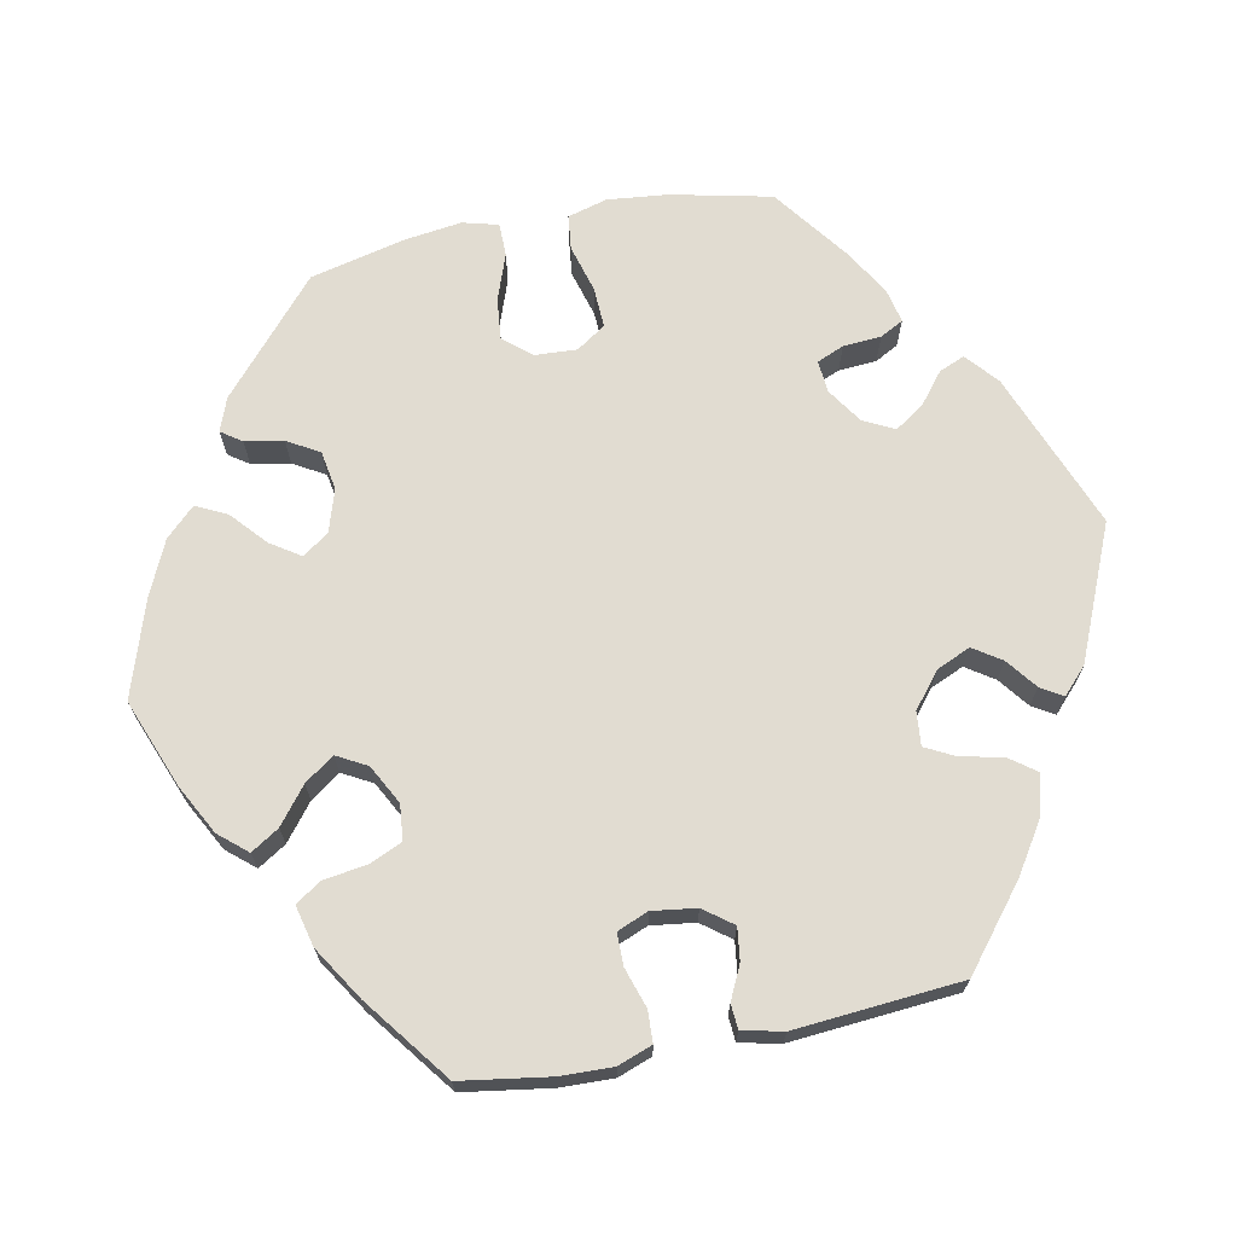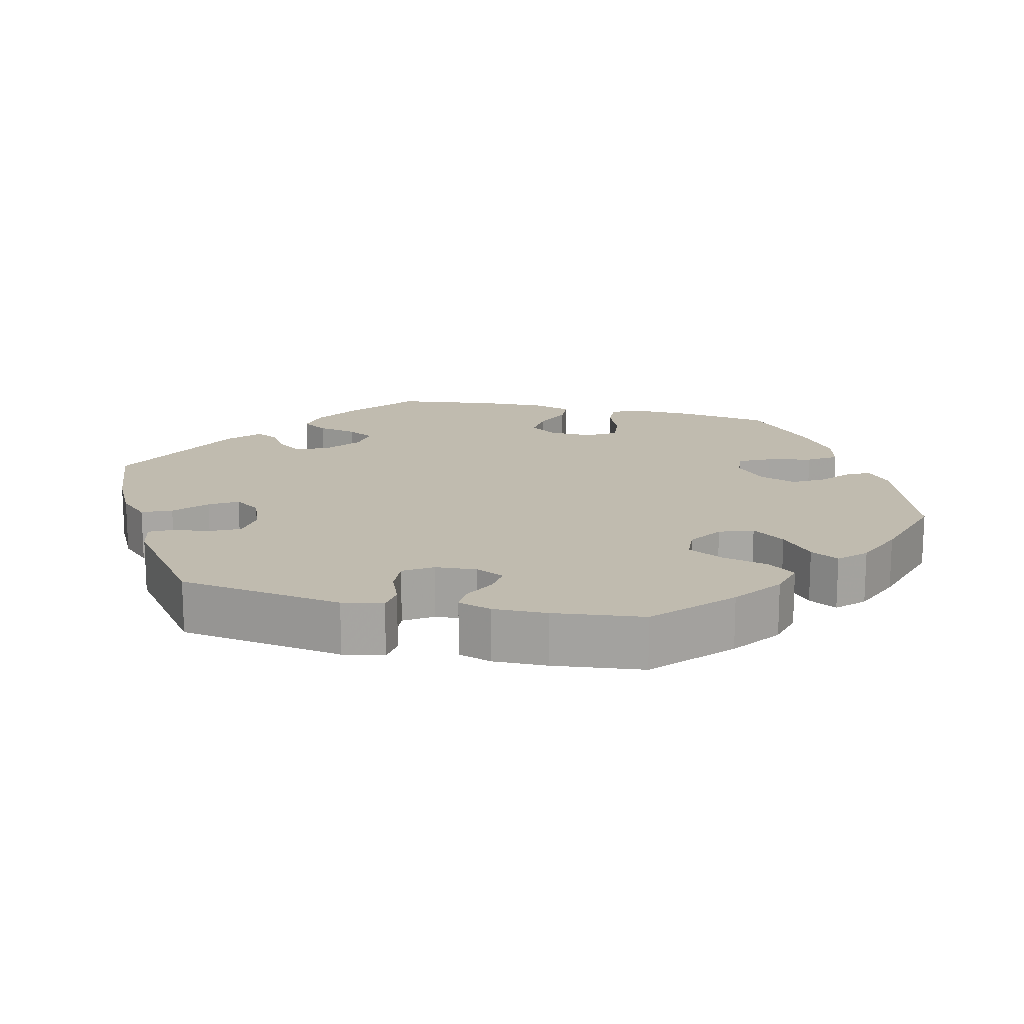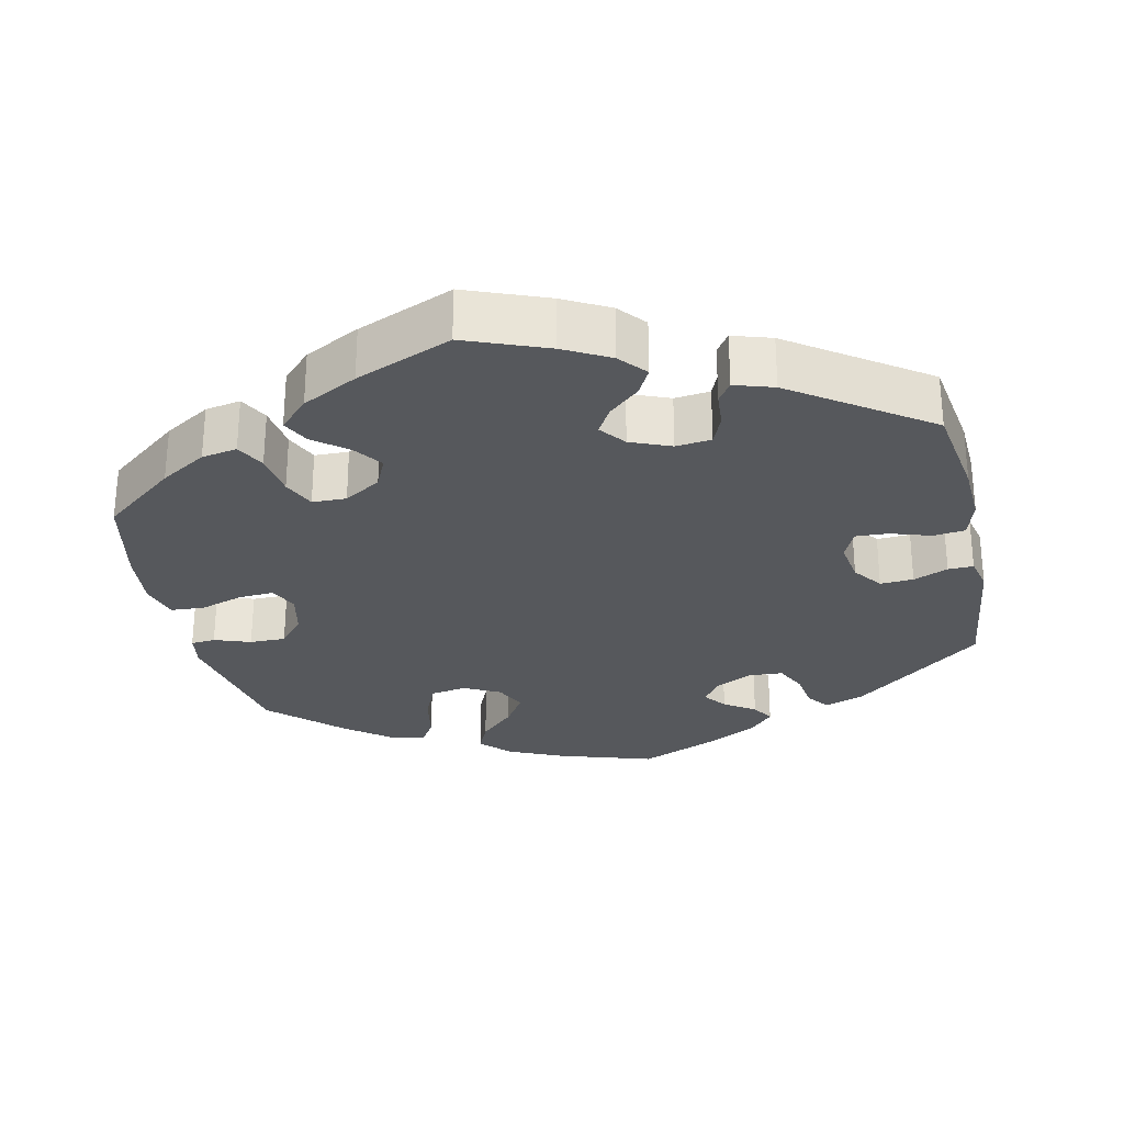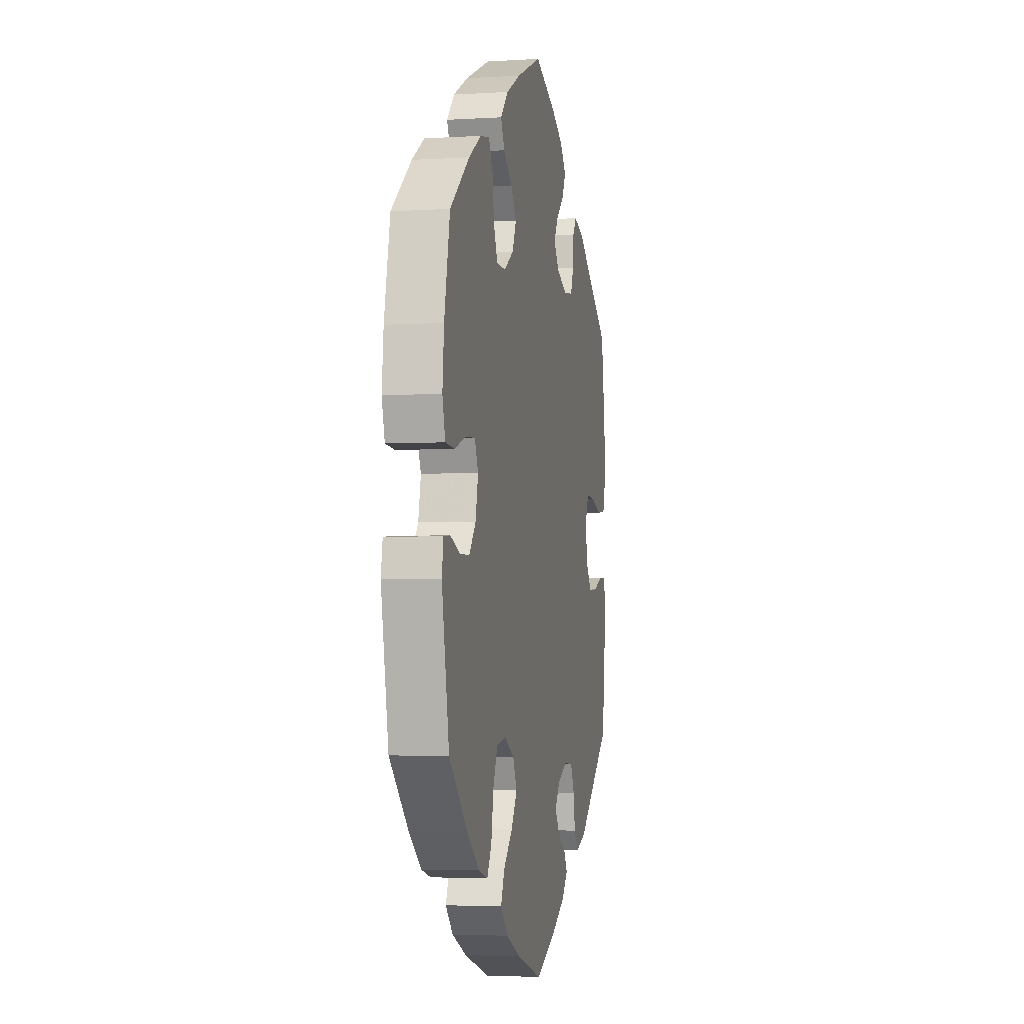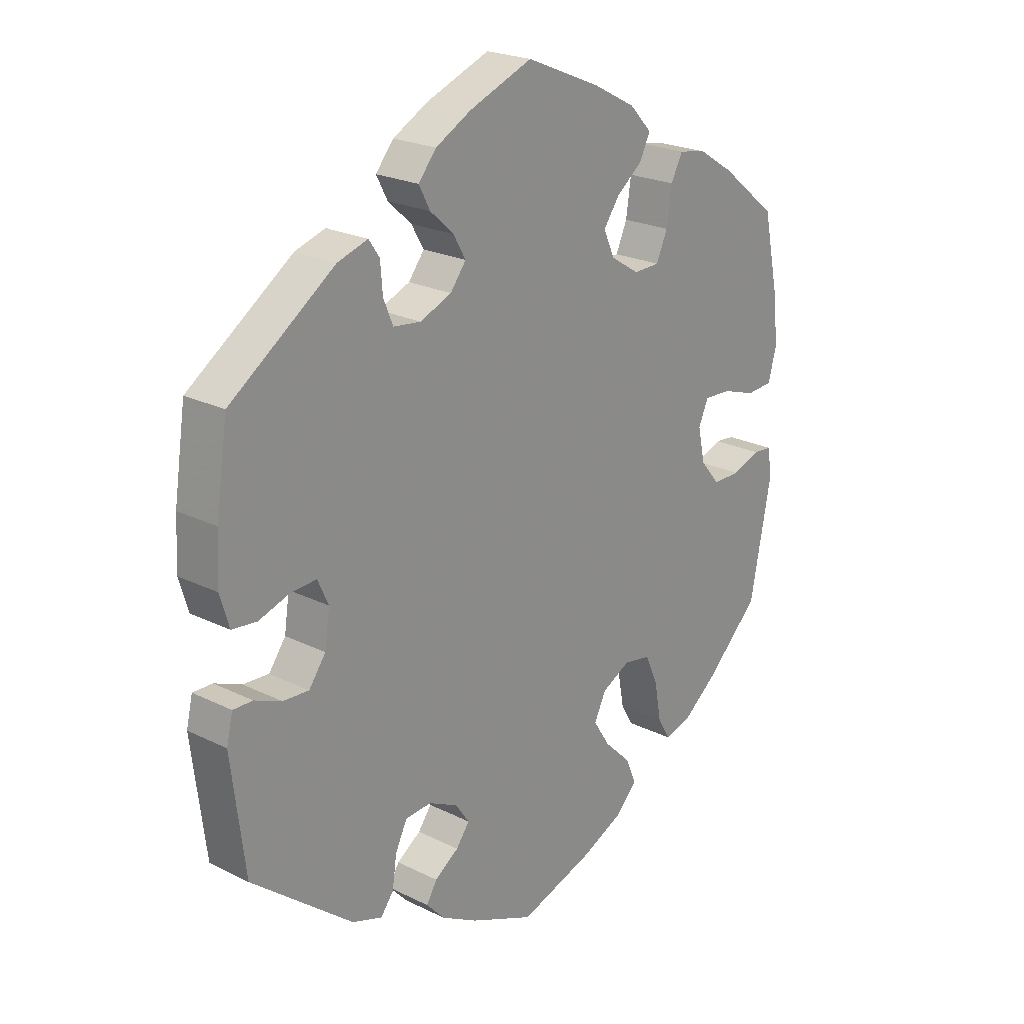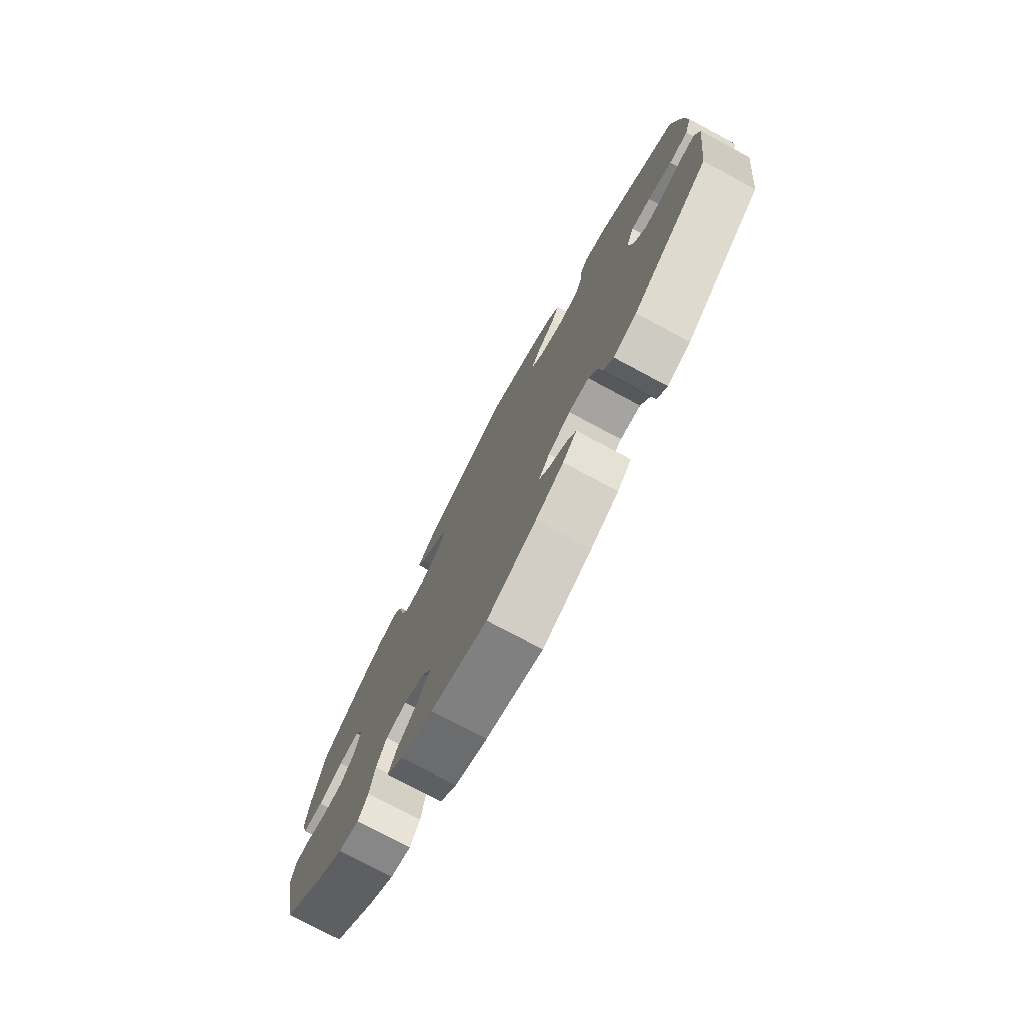
<metadata>
{"format":"obj","ext":"obj","renderer":"f3d","projection":"perspective","resolution":1024,"background":"white","views":[{"elev":69.0,"azim":18.8,"up":"+Y"},{"elev":16.0,"azim":163.4,"up":"+Y"},{"elev":-28.1,"azim":12.3,"up":"+Y"},{"elev":-3.9,"azim":-78.6,"up":"+Z"},{"elev":22.8,"azim":130.2,"up":"+Z"},{"elev":-76.9,"azim":61.9,"up":"+Z"}]}
</metadata>
<code>
v 0.152 0.07 -0.37
v -0.23 0.07 0.444
v -0.293 0.07 0.338
v 0.213 0.07 -0.498
v 0.297 0.07 0.456
v 0.113 0.07 0.576
v -0.559 0.07 0.041
v -0.223 0.07 -0.297
v 0.274 0.07 0.378
v -0.452 0.07 0.058
v 0.176 0.07 0.542
v 0.272 0.07 -0.39
v 0.278 0.07 0.428
v -0.226 0.07 0.292
v 0.151 0.07 -0.438
v -0.533 0.07 -0.062
v 0.124 0.07 0.39
v -0.151 0.07 -0.366
v 0.303 0.07 -0.474
v -0.229 0.07 -0.46
v 0.351 0.07 0.439
v -0.249 0.07 0.482
v 0.152 0.07 0.354
v 0.18 0.07 -0.534
v 0.546 0.07 0.037
v 0 0.07 -0.62
v -0.537 0.07 0.31
v -0.172 0.07 -0.323
v -0.574 0.07 0.094
v 0.204 0.07 -0.344
v -0.184 0.07 0.408
v -0.323 0.07 0.44
v -0.378 0.07 -0.45
v -0.133 0.07 -0.578
v 0.188 0.07 0.466
v 0.561 0.07 -0.114
v 0.28 0.07 -0.444
v 0.55 0.07 -0.067
v -0.272 0.07 -0.306
v 0.127 0.07 -0.406
v -0.512 0.07 0.038
v -0.403 0.07 0.061
v 0.251 0.07 -0.347
v 0.115 0.07 -0.57
v 0.391 0.07 -0.05
v 0.537 0.07 0.31
v -0.209 0.07 0.524
v -0.44 0.07 -0.402
v 0.421 0.07 -0.091
v -0.433 0.07 -0.08
v 0.467 0.07 -0.088
v -0.537 0.07 -0.31
v 0.357 0.07 -0.455
v 0.502 0.07 0.032
v 0.446 0.07 0.05
v 0.537 0.07 -0.31
v -0.483 0.07 -0.08
v -0.181 0.07 -0.413
v 0.146 0.07 0.428
v -0.436 0.07 0.391
v 0.257 0.07 0.337
v -0.385 0.07 0.021
v -0.575 0.07 -0.113
v -0.155 0.07 0.368
v 0.401 0.07 0.052
v -0.33 0.07 -0.463
v 0.558 0.07 0.173
v -0.567 0.07 -0.065
v -0.566 0.07 0.175
v 0.562 0.07 0.091
v -0.175 0.07 0.324
v 0.382 0.07 0.01
v -0.248 0.07 -0.504
v -0.295 0.07 -0.358
v 0 0.07 0.62
v 0.208 0.07 0.504
v 0.194 0.07 -0.467
v -0.302 0.07 0.4
v -0.209 0.07 -0.544
v 0.515 0.07 -0.068
v -0.398 0.07 -0.038
v 0.208 0.07 0.331
v -0.307 0.07 -0.424
v -0.273 0.07 0.293
v -0.133 0.07 0.564
v -0.372 0.07 0.431
v 0.152 -0 -0.37
v -0.23 -0 0.444
v -0.293 -0 0.338
v 0.213 -0 -0.498
v 0.297 -0 0.456
v 0.113 -0 0.576
v -0.559 -0 0.041
v -0.223 -0 -0.297
v 0.274 -0 0.378
v -0.452 -0 0.058
v 0.176 -0 0.542
v 0.272 -0 -0.39
v 0.278 -0 0.428
v -0.226 -0 0.292
v 0.151 -0 -0.438
v -0.533 -0 -0.062
v 0.124 -0 0.39
v -0.151 -0 -0.366
v 0.303 -0 -0.474
v -0.229 -0 -0.46
v 0.351 -0 0.439
v -0.249 -0 0.482
v 0.152 -0 0.354
v 0.18 -0 -0.534
v 0.546 -0 0.037
v 0 -0 -0.62
v -0.537 -0 0.31
v -0.172 -0 -0.323
v -0.574 -0 0.094
v 0.204 -0 -0.344
v -0.184 -0 0.408
v -0.323 -0 0.44
v -0.378 -0 -0.45
v -0.133 -0 -0.578
v 0.188 -0 0.466
v 0.561 -0 -0.114
v 0.28 -0 -0.444
v 0.55 -0 -0.067
v -0.272 -0 -0.306
v 0.127 -0 -0.406
v -0.512 -0 0.038
v -0.403 -0 0.061
v 0.251 -0 -0.347
v 0.115 -0 -0.57
v 0.391 -0 -0.05
v 0.537 -0 0.31
v -0.209 -0 0.524
v -0.44 -0 -0.402
v 0.421 -0 -0.091
v -0.433 -0 -0.08
v 0.467 -0 -0.088
v -0.537 -0 -0.31
v 0.357 -0 -0.455
v 0.502 -0 0.032
v 0.446 -0 0.05
v 0.537 -0 -0.31
v -0.483 -0 -0.08
v -0.181 -0 -0.413
v 0.146 -0 0.428
v -0.436 -0 0.391
v 0.257 -0 0.337
v -0.385 -0 0.021
v -0.575 -0 -0.113
v -0.155 -0 0.368
v 0.401 -0 0.052
v -0.33 -0 -0.463
v 0.558 -0 0.173
v -0.567 -0 -0.065
v -0.566 -0 0.175
v 0.562 -0 0.091
v -0.175 -0 0.324
v 0.382 -0 0.01
v -0.248 -0 -0.504
v -0.295 -0 -0.358
v 0 -0 0.62
v 0.208 -0 0.504
v 0.194 -0 -0.467
v -0.302 -0 0.4
v -0.209 -0 -0.544
v 0.515 -0 -0.068
v -0.398 -0 -0.038
v 0.208 -0 0.331
v -0.307 -0 -0.424
v -0.273 -0 0.293
v -0.133 -0 0.564
v -0.372 -0 0.431
f 10 41 7 29
f 42 10 29 69
f 63 68 16 57
f 63 57 50
f 52 63 50
f 48 52 50 81
f 74 83 66 33
f 39 74 33 48
f 79 73 20 58
f 79 58 18
f 34 79 18
f 26 34 18
f 44 26 18 28
f 15 77 4 24
f 40 15 24 44
f 53 19 37 12
f 53 12 43
f 56 53 43
f 36 56 43 30
f 51 80 38 36
f 49 51 36 30
f 70 25 54 55
f 70 55 65
f 67 70 65
f 46 67 65
f 21 46 65
f 9 13 5 21
f 61 9 21 65
f 82 61 65 72
f 11 76 35 59
f 11 59 17
f 6 11 17
f 75 6 17
f 85 75 17
f 47 85 17 23
f 31 2 22 47
f 64 31 47 23
f 86 32 78 3
f 86 3 84
f 60 86 84
f 42 69 27 60
f 39 48 81 62
f 8 39 62
f 28 8 62 42
f 40 44 28 42
f 1 40 42 60
f 45 49 30 1
f 71 64 23 82
f 14 71 82 72
f 84 14 72 45
f 1 60 84
f 84 45 1
f 115 93 127 96
f 155 115 96 128
f 143 102 154 149
f 136 143 149
f 136 149 138
f 167 136 138 134
f 119 152 169 160
f 134 119 160 125
f 144 106 159 165
f 104 144 165
f 104 165 120
f 104 120 112
f 114 104 112 130
f 110 90 163 101
f 130 110 101 126
f 98 123 105 139
f 129 98 139
f 129 139 142
f 116 129 142 122
f 122 124 166 137
f 116 122 137 135
f 141 140 111 156
f 151 141 156
f 151 156 153
f 151 153 132
f 151 132 107
f 107 91 99 95
f 151 107 95 147
f 158 151 147 168
f 145 121 162 97
f 103 145 97
f 103 97 92
f 103 92 161
f 103 161 171
f 109 103 171 133
f 133 108 88 117
f 109 133 117 150
f 89 164 118 172
f 170 89 172
f 170 172 146
f 146 113 155 128
f 148 167 134 125
f 148 125 94
f 128 148 94 114
f 128 114 130 126
f 146 128 126 87
f 87 116 135 131
f 168 109 150 157
f 158 168 157 100
f 131 158 100 170
f 170 146 87
f 87 131 170
f 60 146 172 86
f 86 172 118 32
f 32 118 164 78
f 78 164 89 3
f 3 89 170 84
f 84 170 100 14
f 14 100 157 71
f 71 157 150 64
f 64 150 117 31
f 31 117 88 2
f 2 88 108 22
f 22 108 133 47
f 47 133 171 85
f 85 171 161 75
f 75 161 92 6
f 6 92 97 11
f 11 97 162 76
f 76 162 121 35
f 35 121 145 59
f 59 145 103 17
f 17 103 109 23
f 23 109 168 82
f 82 168 147 61
f 61 147 95 9
f 9 95 99 13
f 13 99 91 5
f 5 91 107 21
f 21 107 132 46
f 46 132 153 67
f 67 153 156 70
f 70 156 111 25
f 25 111 140 54
f 54 140 141 55
f 55 141 151 65
f 65 151 158 72
f 72 158 131 45
f 45 131 135 49
f 49 135 137 51
f 51 137 166 80
f 80 166 124 38
f 38 124 122 36
f 36 122 142 56
f 56 142 139 53
f 53 139 105 19
f 19 105 123 37
f 37 123 98 12
f 12 98 129 43
f 43 129 116 30
f 30 116 87 1
f 1 87 126 40
f 40 126 101 15
f 15 101 163 77
f 77 163 90 4
f 4 90 110 24
f 24 110 130 44
f 44 130 112 26
f 26 112 120 34
f 34 120 165 79
f 79 165 159 73
f 73 159 106 20
f 20 106 144 58
f 58 144 104 18
f 18 104 114 28
f 28 114 94 8
f 8 94 125 39
f 39 125 160 74
f 74 160 169 83
f 83 169 152 66
f 66 152 119 33
f 33 119 134 48
f 48 134 138 52
f 52 138 149 63
f 63 149 154 68
f 68 154 102 16
f 16 102 143 57
f 57 143 136 50
f 50 136 167 81
f 81 167 148 62
f 62 148 128 42
f 42 128 96 10
f 10 96 127 41
f 41 127 93 7
f 7 93 115 29
f 29 115 155 69
f 69 155 113 27
f 27 113 146 60

</code>
